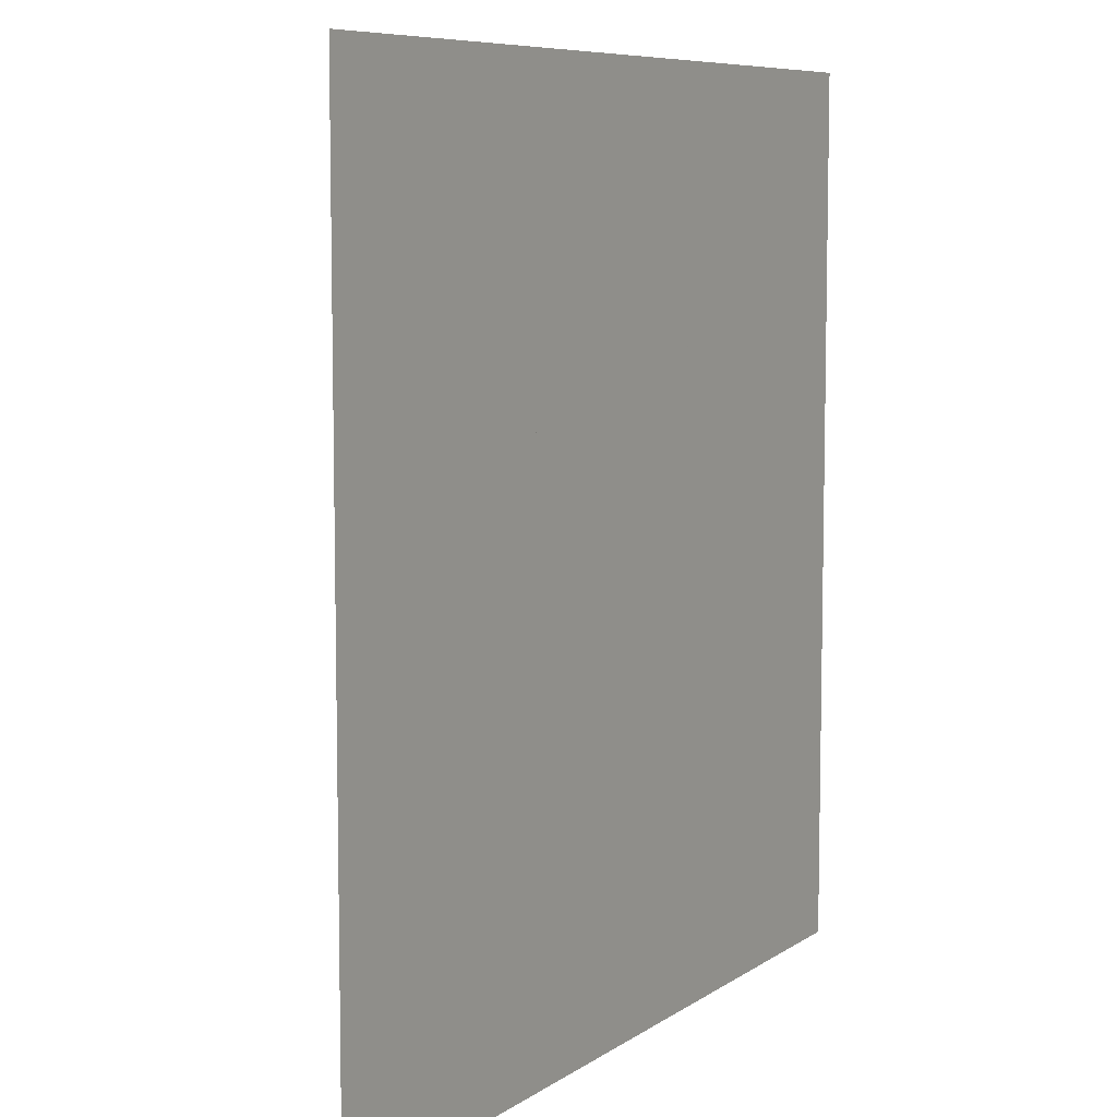
<metadata>
{"format":"obj","ext":"obj","renderer":"f3d","projection":"perspective","resolution":1024,"background":"white","views":[{"elev":7.8,"azim":-60.4,"up":"+Z"}]}
</metadata>
<code>
o Plane
v -0.4508 0.007767 1.578
v -0.2253 0.01208 1.577
v 0 0.01641 1.577
v 0.2253 0.01723 1.577
v 0.4507 0.0138 1.577
v 0.6761 0.00753 1.577
v -0.6775 0.02125 1.353
v -0.4523 0.03331 1.426
v -0.3437 0.03959 1.473
v -0.01775 0.03072 1.519
v 0.2253 0.02417 1.546
v 0.4507 0.02319 1.51
v 0.5877 0.01468 1.465
v 0.9014 0.01429 1.352
v -0.9031 0.02068 1.128
v -0.8276 0.02625 1.298
v -0.4543 0.06855 1.129
v -0.2275 0.08062 1.128
v -0.000446 0.08578 1.127
v 0.2253 0.08951 1.127
v 0.4507 0.08264 1.127
v 0.6761 0.06403 1.127
v 1.034 0.0391 1.203
v 1.127 0.0156 1.127
v -0.9859 0.02956 0.9029
v -0.6809 0.06725 0.9043
v -0.4557 0.1013 0.9045
v -0.228 0.1217 0.9032
v -0.000594 0.1344 0.9018
v 0.2253 0.141 0.9014
v 0.4507 0.1317 0.9014
v 0.6761 0.1051 0.9014
v 0.9014 0.069 0.9014
v 1.283 0.03441 1.035
v 1.352 0.009773 0.9014
v -0.9642 0.03596 0.6772
v -0.6831 0.0847 0.6784
v -0.4576 0.1312 0.6785
v -0.2285 0.1605 0.6774
v -0.000206 0.1799 0.6762
v 0.2253 0.1921 0.6761
v 0.4507 0.1796 0.6761
v 0.6761 0.1456 0.6761
v 0.9014 0.09948 0.6761
v 1.127 0.05287 0.6761
v 1.408 0.01902 0.7497
v -1.128 0.007298 0.4508
v -0.9976 0.03789 0.4513
v -0.6842 0.09703 0.4521
v -0.4583 0.1531 0.4521
v -0.2287 0.1914 0.4513
v -0.000199 0.2194 0.4507
v 0.2253 0.2342 0.4507
v 0.4507 0.2188 0.4507
v 0.6761 0.177 0.4507
v 0.9014 0.1218 0.4507
v 1.127 0.0674 0.4507
v 1.465 0.02564 0.5387
v -0.9536 0.03916 0.2258
v -0.6828 0.09952 0.2261
v -0.4568 0.1606 0.2261
v -0.2281 0.2079 0.2257
v -0.000109 0.241 0.2254
v 0.2253 0.2563 0.2253
v 0.4507 0.2391 0.2253
v 0.6761 0.1931 0.2253
v 0.9014 0.1319 0.2253
v 1.127 0.07247 0.2253
v 1.398 0.02836 0.2741
v -1.002 0.03274 0.000188
v -0.6797 0.0903 0.000127
v -0.4546 0.1554 -0.000341
v -0.227 0.206 -0.000391
v -5.3e-05 0.2408 -3.5e-05
v 0.2253 0.2544 0
v 0.4507 0.2355 0
v 0.6761 0.1888 0
v 0.9014 0.1271 0
v 1.127 0.06729 0
v 1.444 0.02577 0.06406
v -0.9889 0.02914 -0.2255
v -0.6785 0.08302 -0.2268
v -0.4546 0.1493 -0.2281
v -0.2287 0.202 -0.2281
v -0.001266 0.2271 -0.2265
v 0.2253 0.2293 -0.2253
v 0.4507 0.2094 -0.2253
v 0.6761 0.165 -0.2253
v 0.9014 0.1081 -0.2253
v 1.127 0.05453 -0.2253
v 1.352 0.01815 -0.2253
v -1.067 0.008528 -0.4508
v -1.017 0.03931 -0.326
v -0.6815 0.09261 -0.4546
v -0.4581 0.1546 -0.4574
v -0.2314 0.1951 -0.4574
v -0.003041 0.2059 -0.4548
v 0.225 0.1907 -0.4515
v 0.4507 0.1669 -0.4507
v 0.6761 0.1281 -0.4507
v 0.9014 0.08064 -0.4507
v 1.23 0.03711 -0.5263
v 1.285 0.008974 -0.4507
v -1.116 0.0129 -0.6766
v -0.9052 0.04624 -0.6784
v -0.6837 0.09873 -0.6819
v -0.4597 0.147 -0.6852
v -0.2321 0.1706 -0.6852
v -0.003382 0.1679 -0.682
v 0.2246 0.1455 -0.678
v 0.4507 0.1189 -0.6761
v 0.6761 0.08825 -0.6761
v 1.054 0.05149 -0.8085
v 1.127 0.01929 -0.6761
v -1.078 0.01182 -0.9021
v -1.021 0.03895 -1.049
v -0.6825 0.07789 -0.9063
v -0.4575 0.1109 -0.9088
v -0.2299 0.1232 -0.9088
v -0.002002 0.1168 -0.9063
v 0.2247 0.09878 -0.9032
v 0.4507 0.07552 -0.9014
v 0.6761 0.0523 -0.9014
v 0.9014 0.02646 -0.9014
v -0.9035 0.02186 -1.128
v -0.8349 0.03999 -1.263
v -0.4534 0.0573 -1.13
v -0.2267 0.06534 -1.13
v -0.000773 0.06556 -1.129
v 0.2251 0.05431 -1.127
v 0.4915 0.04035 -1.203
v 0.6761 0.02442 -1.127
v 0.7956 0.008938 -1.019
v -0.6766 0.01225 -1.284
v -0.4509 0.01788 -1.373
v -0.2255 0.02472 -1.434
v -6.6e-05 0.0266 -1.422
v 0.2253 0.02327 -1.352
v 0.3821 0.01631 -1.305
v 0.6761 0.007439 -1.352
v -0.2253 0.007473 -1.577
v 0 0.008188 -1.577
v 1.352 0.007259 -0.5094
v 1.287 0.007259 -0.6761
v 1.396 0.007259 -0.4507
v -1.228 0.007259 -0.6764
v -1.214 0.007259 -0.9018
v 1.127 0.007259 -0.8831
v 1.115 0.007259 -0.9014
v -1.127 0.007259 -1.038
v -1.089 0.007259 -1.127
v 0.9455 0.007259 -1.127
v -0.902 0.007259 -1.313
v -0.8162 0.007259 -1.352
v 0.6824 0.007259 -1.352
v 0.9014 0.007259 -1.175
v -0.6763 0.007259 -1.458
v -0.4507 0.007259 -1.535
v -0.2434 0.007259 -1.577
v 0.1329 0.007259 -1.577
v 0.2253 0.007259 -1.569
v 0.4507 0.007259 -1.512
v 0.6761 0.007259 -1.358
v -0.4508 0.007259 1.593
v -0.4745 0.007259 1.578
v -0.2253 0.007259 1.683
v 0 0.007259 1.727
v 0.2253 0.007259 1.727
v 0.4507 0.007259 1.692
v 0.6761 0.007259 1.586
v 0.6865 0.007259 1.577
v 0 0.007259 -1.605
v -0.2253 0.007259 -1.584
v -1.128 0.007259 0.4458
v -1.129 0.007259 0.4508
v -1.128 0.007259 0.4551
v -1.162 0.007259 -0.4508
v -1.127 0.007259 -0.3163
v -1.118 0.007259 -0.2254
v -1.105 0.007259 0.9017
v -1.113 0.007259 0.6762
v -1.1 0.007259 2.7e-05
v -1.116 0.007259 0.2255
v -1.064 0.007259 1.127
v -0.902 0.007259 1.345
v -0.8947 0.007259 1.353
v -0.6765 0.007259 1.525
v 0.9014 0.007259 1.478
v 1.127 0.007259 1.281
v 1.047 0.007259 1.352
v 1.413 0.007259 0.9014
v 1.352 0.007259 0.9812
v 1.272 0.007259 1.127
v 1.512 0.007259 0.6761
v 1.543 0.007259 0
v 1.503 0.007259 -0.2253
v 1.559 0.007259 0.2253
v 1.551 0.007259 0.4507
f 7 8 17 16
f 8 9 18 17
f 9 10 19 18
f 10 11 20 19
f 11 12 21 20
f 12 13 22 21
f 13 14 23 22
f 15 16 26 25
f 16 17 27 26
f 17 18 28 27
f 18 19 29 28
f 19 20 30 29
f 20 21 31 30
f 21 22 32 31
f 22 23 33 32
f 23 24 34 33
f 25 26 37 36
f 26 27 38 37
f 27 28 39 38
f 28 29 40 39
f 29 30 41 40
f 30 31 42 41
f 31 32 43 42
f 32 33 44 43
f 33 34 45 44
f 34 35 46 45
f 36 37 49 48
f 37 38 50 49
f 38 39 51 50
f 39 40 52 51
f 40 41 53 52
f 41 42 54 53
f 42 43 55 54
f 43 44 56 55
f 44 45 57 56
f 45 46 58 57
f 48 49 60 59
f 49 50 61 60
f 50 51 62 61
f 51 52 63 62
f 52 53 64 63
f 53 54 65 64
f 54 55 66 65
f 55 56 67 66
f 56 57 68 67
f 57 58 69 68
f 59 60 71 70
f 60 61 72 71
f 61 62 73 72
f 62 63 74 73
f 63 64 75 74
f 64 65 76 75
f 65 66 77 76
f 66 67 78 77
f 67 68 79 78
f 68 69 80 79
f 70 71 82 81
f 71 72 83 82
f 72 73 84 83
f 73 74 85 84
f 74 75 86 85
f 75 76 87 86
f 76 77 88 87
f 77 78 89 88
f 78 79 90 89
f 79 80 91 90
f 81 82 94 93
f 82 83 95 94
f 83 84 96 95
f 84 85 97 96
f 85 86 98 97
f 86 87 99 98
f 87 88 100 99
f 88 89 101 100
f 89 90 102 101
f 90 91 103 102
f 92 93 105 104
f 93 94 106 105
f 94 95 107 106
f 95 96 108 107
f 96 97 109 108
f 97 98 110 109
f 98 99 111 110
f 99 100 112 111
f 100 101 113 112
f 101 102 114 113
f 104 105 116 115
f 105 106 117 116
f 106 107 118 117
f 107 108 119 118
f 108 109 120 119
f 109 110 121 120
f 110 111 122 121
f 111 112 123 122
f 112 113 124 123
f 116 117 126 125
f 117 118 127 126
f 118 119 128 127
f 119 120 129 128
f 120 121 130 129
f 121 122 131 130
f 122 123 132 131
f 123 124 133 132
f 126 127 135 134
f 127 128 136 135
f 128 129 137 136
f 129 130 138 137
f 130 131 139 138
f 176 47 175
f 47 174 175
f 140 155 163
f 1 2 9 8
f 2 3 10 9
f 3 4 11 10
f 4 5 12 11
f 5 6 13 12
f 131 132 140 139
f 136 137 142 141
f 187 7 186
f 8 7 187 165 1
f 188 14 13 6 171
f 190 14 188
f 185 15 184
f 16 15 185 186 7
f 189 24 23 14 190
f 193 24 189
f 184 15 25 180
f 24 193 192 35 34
f 35 192 191
f 180 25 36 181
f 194 46 35 191
f 181 36 48 47 176
f 198 58 46 194
f 174 47 48 59 183
f 197 69 58 198
f 183 59 70 182
f 195 80 69 197
f 182 70 81 179
f 196 91 80 195
f 178 92 177
f 179 81 93 92 178
f 145 103 91 196
f 177 92 104 146
f 144 114 102 103 143
f 103 145 143
f 146 104 115 147
f 149 124 113 114 148
f 148 114 144
f 147 115 150
f 150 115 116 125 151
f 152 133 124 149
f 151 125 153
f 153 125 126 134 154
f 132 133 156 155 140
f 156 133 152
f 154 134 157
f 157 134 135 158
f 158 135 136 141 159
f 137 138 161 160 142
f 161 138 139 162
f 139 140 163 162
f 164 1 165
f 166 2 1 164
f 167 3 2 166
f 168 4 3 167
f 169 5 4 168
f 170 6 5 169
f 6 170 171
f 172 142 160
f 141 142 172 173
f 141 173 159
o Plane.001
v -3.34 0.007259 3.34
v 3.34 0.007259 3.34
v -3.34 0.007259 -3.34
v 3.34 0.007259 -3.34
f 199 200 202 201
o Cylinder
v -0.2904 0.1738 0.1376
v -0.2904 0.3418 0.1376
v -0.2423 0.1738 0.1725
v -0.2423 0.3418 0.1725
v -0.2607 0.1738 0.229
v -0.2607 0.3418 0.229
v -0.3201 0.1738 0.229
v -0.3201 0.3418 0.229
v -0.3384 0.1738 0.1725
v -0.3384 0.3418 0.1725
v -0.2635 0.4479 0.1376
v -0.2187 0.4305 0.1725
v -0.2358 0.4371 0.229
v -0.2912 0.4586 0.229
v -0.3083 0.4652 0.1725
v -0.2002 0.537 0.1376
v -0.1646 0.5046 0.1725
v -0.1782 0.517 0.229
v -0.2221 0.557 0.229
v -0.2357 0.5694 0.1725
v -0.1425 0.6175 0.1376
v -0.103 0.5901 0.1725
v -0.1181 0.6005 0.229
v -0.1669 0.6344 0.229
v -0.182 0.6448 0.1725
v -0.0961 0.7049 0.1376
v -0.05327 0.6831 0.1725
v -0.06963 0.6914 0.229
v -0.1226 0.7184 0.229
v -0.1389 0.7267 0.1725
v -0.0618 0.7977 0.1376
v -0.01644 0.7818 0.1725
v -0.03377 0.7879 0.229
v -0.08984 0.8076 0.229
v -0.1072 0.8137 0.1725
v -0.04022 0.8943 0.1376
v 0.006866 0.8846 0.1725
v -0.01112 0.8883 0.229
v -0.06932 0.9003 0.229
v -0.0873 0.9041 0.1725
v -0.04022 0.8943 0.1137
v 0.02913 0.88 0.1651
v 0.002642 0.8855 0.2484
v -0.08308 0.9032 0.2484
v -0.1096 0.9086 0.1651
v 0.134 0.8366 0.2074
v 0.116 0.8403 0.2637
v 0.2023 0.7797 0.2329
v 0.1844 0.7834 0.2892
v 0.2484 0.7202 0.2685
v 0.2403 0.7218 0.2939
v -0.01012 0.8804 0.3377
v -0.07339 0.8934 0.3377
v -0.02456 0.8571 0.4053
v -0.06935 0.8663 0.4053
v -0.03452 0.8238 0.4679
v -0.07338 0.8318 0.4679
v -0.04942 0.7888 0.5012
v -0.07353 0.7938 0.5012
v -0.1788 0.9246 0.2628
v -0.1953 0.928 0.2111
v -0.26 0.9164 0.2881
v -0.2765 0.9198 0.2364
v -0.3296 0.8754 0.3006
v -0.3421 0.8779 0.2615
v -0.3758 0.834 0.2974
v -0.3795 0.8348 0.2857
v 0.007185 0.9076 0.1739
v -0.03566 0.9164 0.1421
v -0.00918 0.911 0.2254
v -0.06214 0.9219 0.2254
v -0.0785 0.9253 0.1739
v 0.02481 0.8617 0.03296
v 0.07925 0.8505 0.07334
v 0.06223 0.8145 -0.03063
v 0.1167 0.8032 0.009762
v 0.1015 0.7624 -0.07539
v 0.1348 0.7555 -0.05069
v -0.1154 0.9105 0.03852
v -0.1562 0.9189 0.06875
v -0.1697 0.8941 -0.02568
v -0.2064 0.9016 0.001491
v -0.2114 0.867 -0.06589
v -0.2402 0.8729 -0.04451
f 203 204 206 205
f 205 206 208 207
f 207 208 210 209
f 212 210 216 217
f 209 210 212 211
f 211 212 204 203
f 203 205 207 209 211
f 216 215 220 221
f 208 206 214 215
f 204 212 217 213
f 206 204 213 214
f 210 208 215 216
f 222 221 226 227
f 214 213 218 219
f 217 216 221 222
f 215 214 219 220
f 213 217 222 218
f 223 227 232 228
f 220 219 224 225
f 218 222 227 223
f 221 220 225 226
f 219 218 223 224
f 232 231 236 237
f 226 225 230 231
f 224 223 228 229
f 227 226 231 232
f 225 224 229 230
f 233 237 242 238
f 230 229 234 235
f 228 232 237 233
f 231 230 235 236
f 229 228 233 234
f 239 238 242 241 240
f 236 235 240 241
f 234 233 238 239
f 237 236 241 242
f 235 234 239 240
f 243 247 274 271
f 270 271 274 273 272
f 246 245 272 273
f 244 243 271 270
f 247 246 273 274
f 245 244 270 272
f 244 245 249 248
f 248 249 251 250
f 250 251 253 252
f 245 246 255 254
f 254 255 257 256
f 256 257 259 258
f 258 259 261 260
f 246 247 263 262
f 262 263 265 264
f 264 265 267 266
f 266 267 269 268
f 243 244 276 275
f 275 276 278 277
f 277 278 280 279
f 247 243 281 282
f 282 281 283 284
f 284 283 285 286
o Icosphere
v -0.09189 0.199 0.1698
v -0.05634 0.2261 0.1956
v -0.1055 0.2261 0.2116
v -0.1358 0.2261 0.1698
v -0.1055 0.2261 0.128
v -0.05634 0.2261 0.144
v -0.07831 0.2701 0.2116
v -0.1274 0.2701 0.1956
v -0.1274 0.2701 0.144
v -0.07831 0.2701 0.128
v -0.04794 0.2701 0.1698
v -0.09189 0.2972 0.1698
f 287 288 289
f 288 287 292
f 287 289 290
f 287 290 291
f 287 291 292
f 288 292 297
f 289 288 293
f 290 289 294
f 291 290 295
f 292 291 296
f 288 297 293
f 289 293 294
f 290 294 295
f 291 295 296
f 292 296 297
f 293 297 298
f 294 293 298
f 295 294 298
f 296 295 298
f 297 296 298
o Icosphere.001
v -0.2168 0.1791 0.07787
v -0.1812 0.2063 0.1037
v -0.2304 0.2063 0.1197
v -0.2607 0.2063 0.07787
v -0.2304 0.2063 0.03607
v -0.1812 0.2063 0.05204
v -0.2032 0.2502 0.1197
v -0.2523 0.2502 0.1037
v -0.2523 0.2502 0.05204
v -0.2032 0.2502 0.03607
v -0.1728 0.2502 0.07787
v -0.2168 0.2774 0.07787
f 299 300 301
f 300 299 304
f 299 301 302
f 299 302 303
f 299 303 304
f 300 304 309
f 301 300 305
f 302 301 306
f 303 302 307
f 304 303 308
f 300 309 305
f 301 305 306
f 302 306 307
f 303 307 308
f 304 308 309
f 305 309 310
f 306 305 310
f 307 306 310
f 308 307 310
f 309 308 310
o Cylinder.001
v 0.5224 0.09454 0.8524
v 0.5224 0.2626 0.8524
v 0.5051 0.09454 0.9092
v 0.5051 0.2626 0.9092
v 0.4457 0.09454 0.9103
v 0.4457 0.2626 0.9103
v 0.4263 0.09454 0.8541
v 0.4263 0.2626 0.8541
v 0.4737 0.09454 0.8183
v 0.4737 0.2626 0.8183
v 0.5312 0.3686 0.8777
v 0.5128 0.3512 0.9315
v 0.4538 0.3579 0.9338
v 0.4357 0.3794 0.8814
v 0.4835 0.386 0.8468
v 0.5518 0.4578 0.9376
v 0.5304 0.4254 0.9826
v 0.4725 0.4377 0.9882
v 0.4582 0.4778 0.9467
v 0.5072 0.4902 0.9154
v 0.5706 0.5382 0.9921
v 0.5505 0.5108 1.041
v 0.4922 0.5213 1.045
v 0.4762 0.5551 0.9989
v 0.5247 0.5656 0.9662
v 0.5858 0.6256 1.036
v 0.5667 0.6038 1.088
v 0.508 0.6121 1.091
v 0.4907 0.6391 1.041
v 0.5388 0.6475 1.007
v 0.597 0.7185 1.068
v 0.5787 0.7026 1.123
v 0.5197 0.7087 1.125
v 0.5014 0.7283 1.072
v 0.5491 0.7344 1.037
v 0.604 0.8151 1.089
v 0.5863 0.8054 1.145
v 0.5271 0.8091 1.146
v 0.5081 0.8211 1.091
v 0.5556 0.8248 1.056
v 0.6266 0.8151 1.081
v 0.6006 0.8008 1.163
v 0.5133 0.8063 1.165
v 0.4853 0.8239 1.084
v 0.5553 0.8294 1.032
v 0.5949 0.7573 1.276
v 0.5358 0.761 1.278
v 0.5931 0.7004 1.349
v 0.534 0.7041 1.351
v 0.5744 0.6409 1.404
v 0.5477 0.6426 1.405
v 0.4247 0.8011 1.183
v 0.404 0.8142 1.123
v 0.356 0.7778 1.191
v 0.3414 0.7871 1.149
v 0.2937 0.7445 1.202
v 0.281 0.7525 1.165
v 0.2573 0.7096 1.199
v 0.2494 0.7145 1.176
v 0.4404 0.8454 0.9986
v 0.4839 0.8488 0.9662
v 0.39 0.8371 0.9301
v 0.4335 0.8405 0.8977
v 0.3555 0.7961 0.8685
v 0.3885 0.7987 0.8439
v 0.3435 0.7548 0.8238
v 0.3533 0.7555 0.8164
v 0.5851 0.8284 1.145
v 0.6012 0.8372 1.095
v 0.5312 0.8317 1.147
v 0.5139 0.8427 1.097
v 0.5572 0.846 1.064
v 0.7241 0.7825 1.116
v 0.7037 0.7712 1.181
v 0.7964 0.7352 1.131
v 0.776 0.724 1.195
v 0.8516 0.6831 1.153
v 0.8391 0.6763 1.193
v 0.6731 0.8313 0.9854
v 0.6313 0.8397 0.9568
v 0.7161 0.8148 0.9131
v 0.6785 0.8224 0.8874
v 0.7405 0.7877 0.8607
v 0.7109 0.7937 0.8404
f 311 312 314 313
f 313 314 316 315
f 315 316 318 317
f 320 318 324 325
f 317 318 320 319
f 319 320 312 311
f 311 313 315 317 319
f 324 323 328 329
f 316 314 322 323
f 312 320 325 321
f 314 312 321 322
f 318 316 323 324
f 330 329 334 335
f 322 321 326 327
f 325 324 329 330
f 323 322 327 328
f 321 325 330 326
f 331 335 340 336
f 328 327 332 333
f 326 330 335 331
f 329 328 333 334
f 327 326 331 332
f 340 339 344 345
f 334 333 338 339
f 332 331 336 337
f 335 334 339 340
f 333 332 337 338
f 341 345 350 346
f 338 337 342 343
f 336 340 345 341
f 339 338 343 344
f 337 336 341 342
f 347 346 350 349 348
f 344 343 348 349
f 342 341 346 347
f 345 344 349 350
f 343 342 347 348
f 351 355 382 379
f 378 379 382 381 380
f 354 353 380 381
f 352 351 379 378
f 355 354 381 382
f 353 352 378 380
f 352 353 357 356
f 356 357 359 358
f 358 359 361 360
f 353 354 363 362
f 362 363 365 364
f 364 365 367 366
f 366 367 369 368
f 354 355 371 370
f 370 371 373 372
f 372 373 375 374
f 374 375 377 376
f 351 352 384 383
f 383 384 386 385
f 385 386 388 387
f 355 351 389 390
f 390 389 391 392
f 392 391 393 394
o Cylinder.002
v 0.3968 0.09454 -0.5562
v 0.3968 0.2626 -0.5562
v 0.4559 0.09454 -0.5506
v 0.4559 0.2626 -0.5506
v 0.4689 0.09454 -0.4926
v 0.4689 0.2626 -0.4926
v 0.4177 0.09454 -0.4624
v 0.4177 0.2626 -0.4624
v 0.3731 0.09454 -0.5017
v 0.3731 0.2626 -0.5017
v 0.4199 0.3686 -0.5699
v 0.4762 0.3512 -0.5626
v 0.4902 0.3579 -0.5052
v 0.4425 0.3794 -0.477
v 0.3991 0.386 -0.517
v 0.4744 0.4578 -0.6021
v 0.5228 0.4254 -0.5901
v 0.5398 0.4377 -0.5345
v 0.502 0.4778 -0.5122
v 0.4616 0.4902 -0.5539
v 0.5241 0.5382 -0.6314
v 0.5759 0.5108 -0.6214
v 0.5916 0.5213 -0.5651
v 0.5496 0.5551 -0.5403
v 0.5078 0.5656 -0.5812
v 0.564 0.6256 -0.655
v 0.6187 0.6038 -0.6467
v 0.6333 0.6121 -0.5897
v 0.5877 0.6391 -0.5628
v 0.5449 0.6475 -0.6032
v 0.5936 0.7185 -0.6725
v 0.6504 0.7026 -0.6655
v 0.6642 0.7087 -0.608
v 0.6159 0.7283 -0.5795
v 0.5723 0.7344 -0.6193
v 0.6121 0.8151 -0.6834
v 0.6704 0.8054 -0.6773
v 0.6837 0.8091 -0.6195
v 0.6336 0.8211 -0.5899
v 0.5894 0.8248 -0.6294
v 0.6 0.8151 -0.704
v 0.6859 0.8008 -0.695
v 0.7054 0.8063 -0.6098
v 0.6316 0.8239 -0.5662
v 0.5664 0.8294 -0.6244
v 0.7976 0.7573 -0.7119
v 0.8108 0.761 -0.6543
v 0.8694 0.7004 -0.7248
v 0.8827 0.7041 -0.6672
v 0.9272 0.6409 -0.7175
v 0.9332 0.6426 -0.6915
v 0.7398 0.8011 -0.5264
v 0.6854 0.8142 -0.4943
v 0.7618 0.7778 -0.4609
v 0.7232 0.7871 -0.4381
v 0.785 0.7445 -0.402
v 0.7516 0.7525 -0.3822
v 0.7892 0.7096 -0.3657
v 0.7684 0.7145 -0.3534
v 0.5565 0.8454 -0.5051
v 0.516 0.8488 -0.5412
v 0.4994 0.8371 -0.4421
v 0.459 0.8405 -0.4782
v 0.4459 0.7961 -0.3959
v 0.4153 0.7987 -0.4233
v 0.4045 0.7548 -0.3752
v 0.3954 0.7555 -0.3834
v 0.6714 0.8284 -0.6763
v 0.6184 0.8372 -0.6818
v 0.6835 0.8317 -0.6237
v 0.6379 0.8427 -0.5967
v 0.5977 0.846 -0.6327
v 0.6149 0.7825 -0.8066
v 0.6823 0.7712 -0.7995
v 0.6148 0.7352 -0.8804
v 0.6822 0.724 -0.8733
v 0.6259 0.6831 -0.9389
v 0.6671 0.6763 -0.9346
v 0.497 0.8313 -0.7305
v 0.4773 0.8397 -0.6837
v 0.4176 0.8148 -0.7581
v 0.3999 0.8224 -0.7161
v 0.3613 0.7877 -0.7716
v 0.3474 0.7937 -0.7385
f 395 396 398 397
f 397 398 400 399
f 399 400 402 401
f 404 402 408 409
f 401 402 404 403
f 403 404 396 395
f 395 397 399 401 403
f 408 407 412 413
f 400 398 406 407
f 396 404 409 405
f 398 396 405 406
f 402 400 407 408
f 414 413 418 419
f 406 405 410 411
f 409 408 413 414
f 407 406 411 412
f 405 409 414 410
f 415 419 424 420
f 412 411 416 417
f 410 414 419 415
f 413 412 417 418
f 411 410 415 416
f 424 423 428 429
f 418 417 422 423
f 416 415 420 421
f 419 418 423 424
f 417 416 421 422
f 425 429 434 430
f 422 421 426 427
f 420 424 429 425
f 423 422 427 428
f 421 420 425 426
f 431 430 434 433 432
f 428 427 432 433
f 426 425 430 431
f 429 428 433 434
f 427 426 431 432
f 435 439 466 463
f 462 463 466 465 464
f 438 437 464 465
f 436 435 463 462
f 439 438 465 466
f 437 436 462 464
f 436 437 441 440
f 440 441 443 442
f 442 443 445 444
f 437 438 447 446
f 446 447 449 448
f 448 449 451 450
f 450 451 453 452
f 438 439 455 454
f 454 455 457 456
f 456 457 459 458
f 458 459 461 460
f 435 436 468 467
f 467 468 470 469
f 469 470 472 471
f 439 435 473 474
f 474 473 475 476
f 476 475 477 478
o Icosphere.002
v 0.4201 0.1477 -0.4372
v 0.4557 0.1748 -0.4114
v 0.4065 0.1748 -0.3954
v 0.3762 0.1748 -0.4372
v 0.4065 0.1748 -0.479
v 0.4557 0.1748 -0.463
v 0.4337 0.2188 -0.3954
v 0.3846 0.2188 -0.4114
v 0.3846 0.2188 -0.463
v 0.4337 0.2188 -0.479
v 0.464 0.2188 -0.4372
v 0.4201 0.2459 -0.4372
f 479 480 481
f 480 479 484
f 479 481 482
f 479 482 483
f 479 483 484
f 480 484 489
f 481 480 485
f 482 481 486
f 483 482 487
f 484 483 488
f 480 489 485
f 481 485 486
f 482 486 487
f 483 487 488
f 484 488 489
f 485 489 490
f 486 485 490
f 487 486 490
f 488 487 490
f 489 488 490
o Icosphere.003
v 0.4848 0.09527 -0.6306
v 0.5203 0.1224 -0.6048
v 0.4712 0.1224 -0.5888
v 0.4408 0.1224 -0.6306
v 0.4712 0.1224 -0.6724
v 0.5203 0.1224 -0.6564
v 0.4984 0.1664 -0.5888
v 0.4492 0.1664 -0.6048
v 0.4492 0.1664 -0.6564
v 0.4984 0.1664 -0.6724
v 0.5287 0.1664 -0.6306
v 0.4848 0.1935 -0.6306
f 491 492 493
f 492 491 496
f 491 493 494
f 491 494 495
f 491 495 496
f 492 496 501
f 493 492 497
f 494 493 498
f 495 494 499
f 496 495 500
f 492 501 497
f 493 497 498
f 494 498 499
f 495 499 500
f 496 500 501
f 497 501 502
f 498 497 502
f 499 498 502
f 500 499 502
f 501 500 502
o Icosphere.004
v 0.4201 0.07409 1.059
v 0.4557 0.1013 1.085
v 0.4065 0.1013 1.1
v 0.3762 0.1013 1.059
v 0.4065 0.1013 1.017
v 0.4557 0.1013 1.033
v 0.4337 0.1452 1.1
v 0.3846 0.1452 1.085
v 0.3846 0.1452 1.033
v 0.4337 0.1452 1.017
v 0.464 0.1452 1.059
v 0.4201 0.1724 1.059
f 503 504 505
f 504 503 508
f 503 505 506
f 503 506 507
f 503 507 508
f 504 508 513
f 505 504 509
f 506 505 510
f 507 506 511
f 508 507 512
f 504 513 509
f 505 509 510
f 506 510 511
f 507 511 512
f 508 512 513
f 509 513 514
f 510 509 514
f 511 510 514
f 512 511 514
f 513 512 514
o Icosphere.005
v 0.4848 0.1287 0.7361
v 0.5203 0.1558 0.7619
v 0.4712 0.1558 0.7779
v 0.4408 0.1558 0.7361
v 0.4712 0.1558 0.6943
v 0.5203 0.1558 0.7103
v 0.4984 0.1998 0.7779
v 0.4492 0.1998 0.7619
v 0.4492 0.1998 0.7103
v 0.4984 0.1998 0.6943
v 0.5287 0.1998 0.7361
v 0.4848 0.2269 0.7361
f 515 516 517
f 516 515 520
f 515 517 518
f 515 518 519
f 515 519 520
f 516 520 525
f 517 516 521
f 518 517 522
f 519 518 523
f 520 519 524
f 516 525 521
f 517 521 522
f 518 522 523
f 519 523 524
f 520 524 525
f 521 525 526
f 522 521 526
f 523 522 526
f 524 523 526
f 525 524 526

</code>
